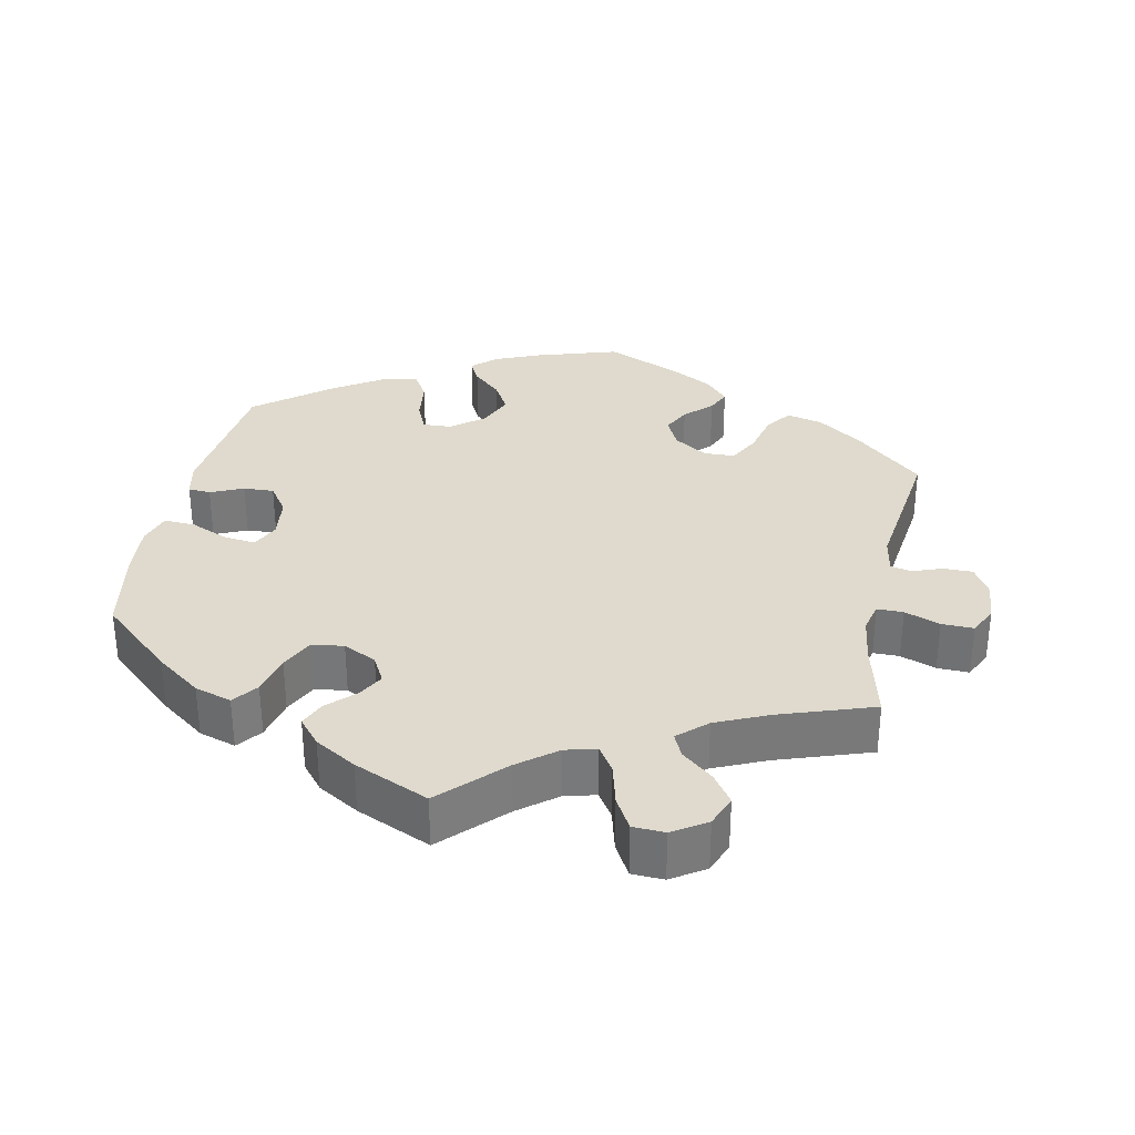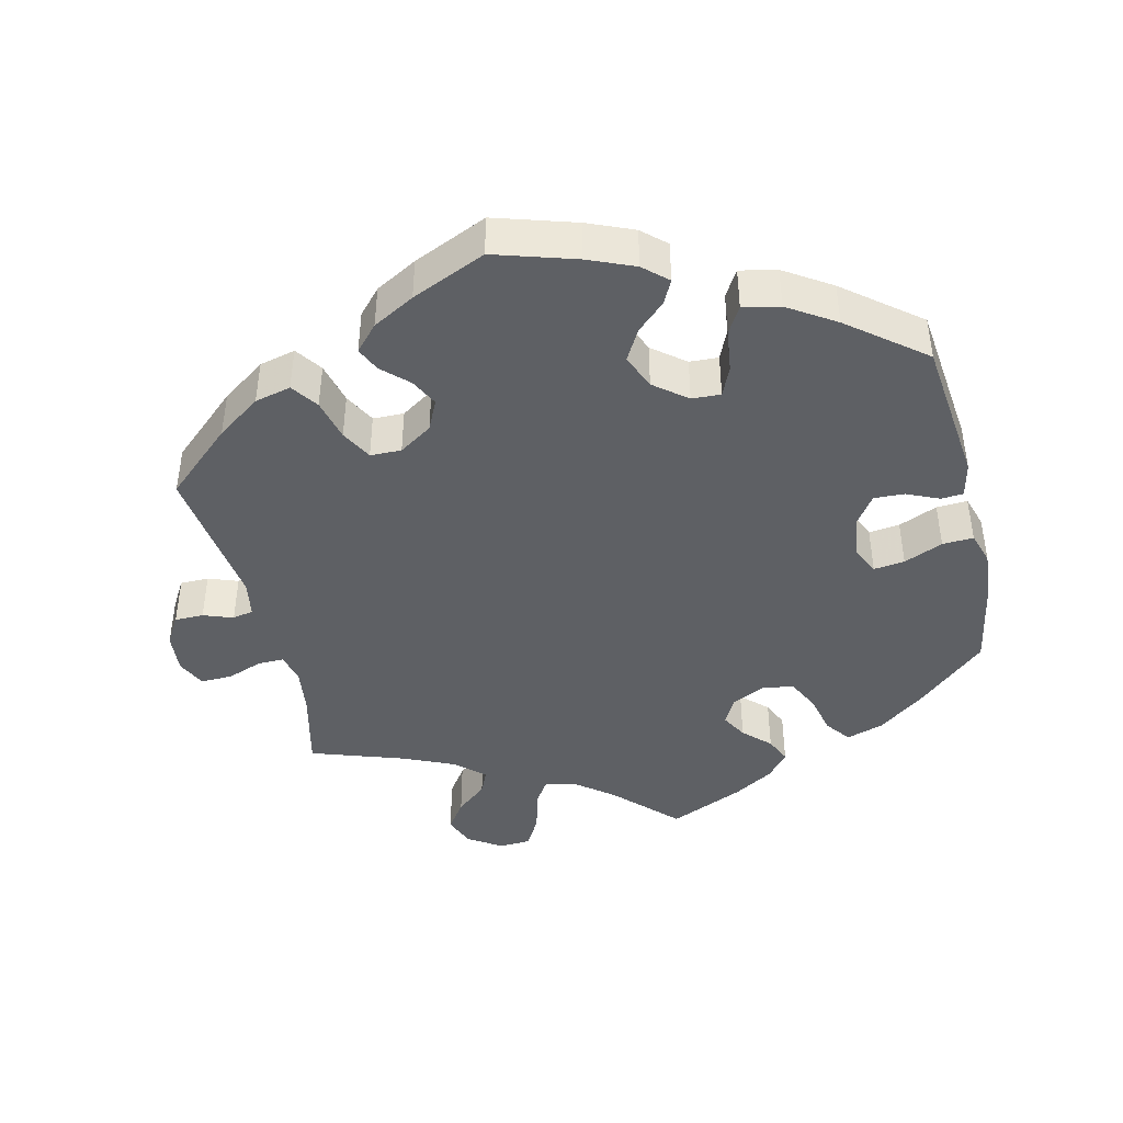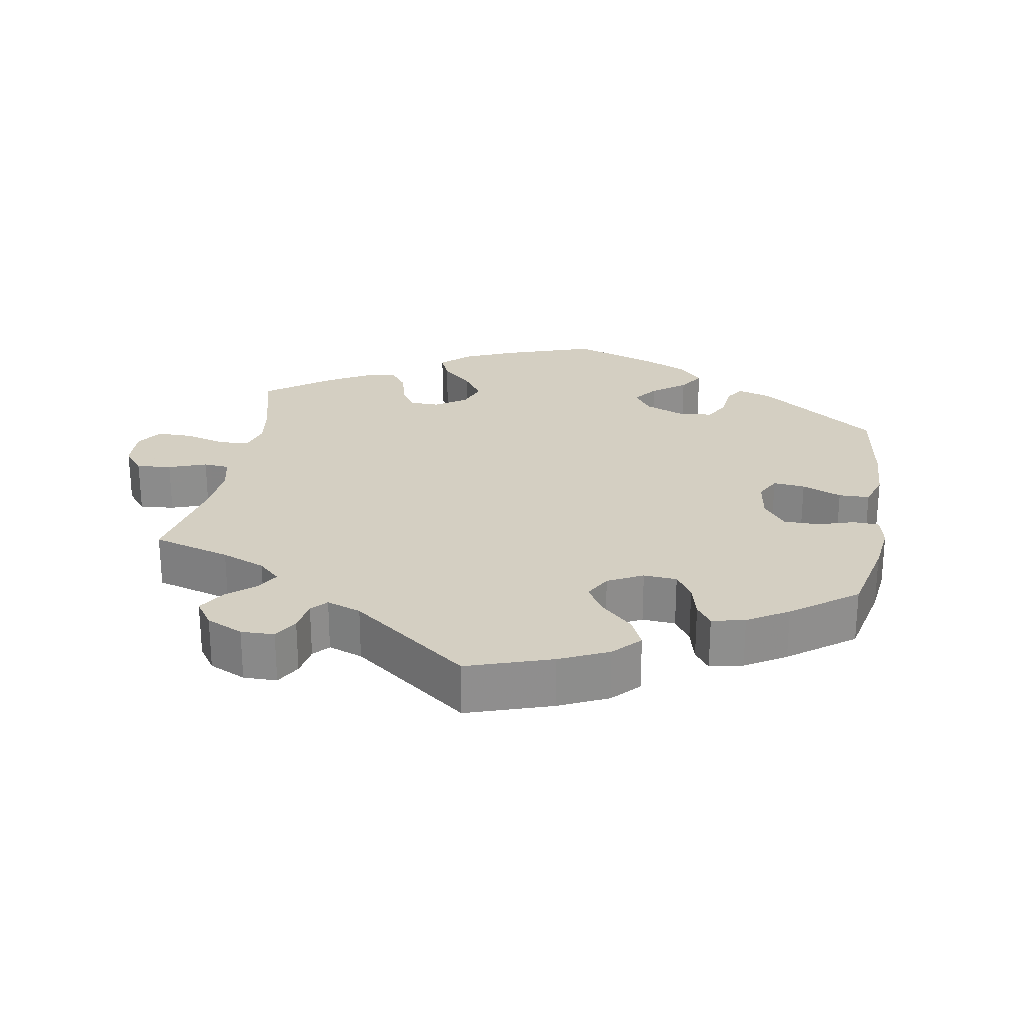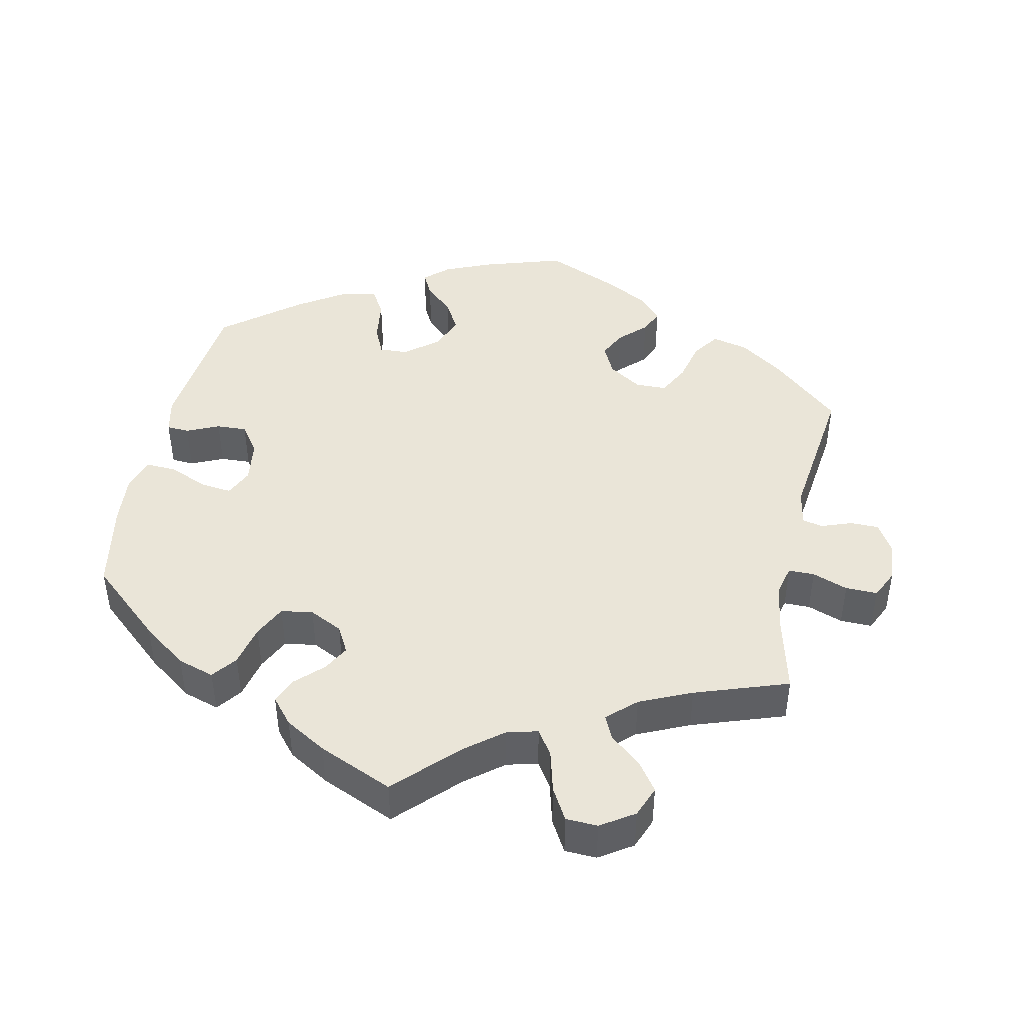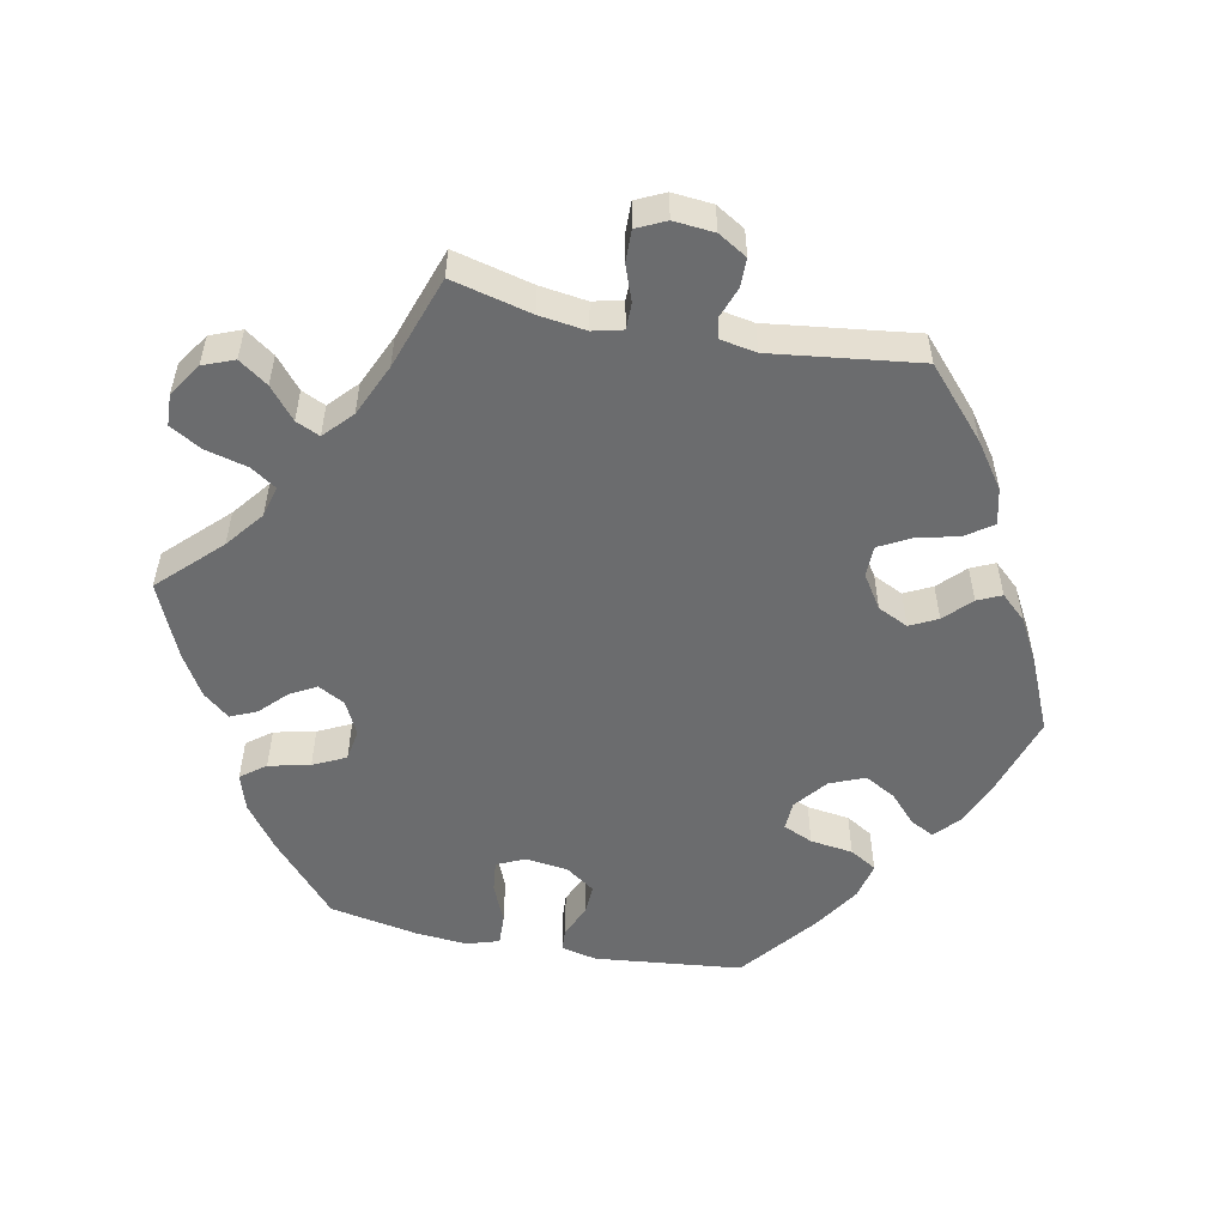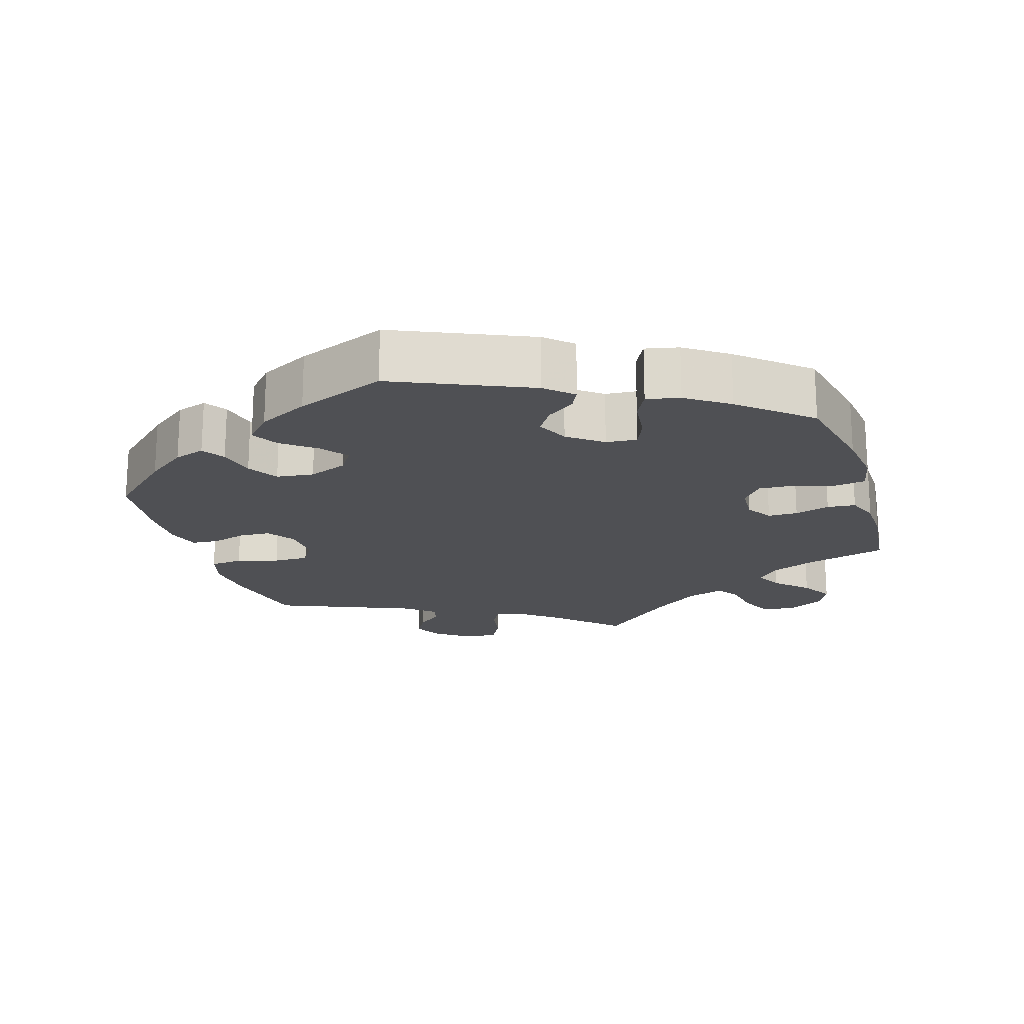
<metadata>
{"format":"obj","ext":"obj","renderer":"f3d","projection":"perspective","resolution":1024,"background":"white","views":[{"elev":32.6,"azim":11.7,"up":"+Y"},{"elev":-43.1,"azim":-166.5,"up":"+Y"},{"elev":25.4,"azim":129.7,"up":"+Y"},{"elev":44.6,"azim":11.9,"up":"+Y"},{"elev":-53.6,"azim":78.7,"up":"+Y"},{"elev":-19.2,"azim":-102.5,"up":"+Y"}]}
</metadata>
<code>
v -0.111 0.07 -0.543
v -0.175 0.07 -0.516
v -0.208 0.07 -0.486
v -0.191 0.07 -0.453
v -0.152 0.07 -0.417
v -0.128 0.07 -0.374
v -0.148 0.07 -0.326
v -0.193 0.07 -0.29
v -0.233 0.07 -0.288
v -0.251 0.07 -0.329
v -0.259 0.07 -0.388
v -0.281 0.07 -0.425
v -0.332 0.07 -0.414
v -0.397 0.07 -0.372
v -0.501 0.07 -0.289
v -0.523 0.07 -0.086
v -0.512 0.07 -0.037
v -0.481 0.07 -0.035
v -0.436 0.07 -0.055
v -0.394 0.07 -0.057
v -0.366 0.07 -0.017
v -0.358 0.07 0.042
v -0.376 0.07 0.081
v -0.419 0.07 0.076
v -0.473 0.07 0.053
v -0.516 0.07 0.051
v -0.53 0.07 0.096
v -0.524 0.07 0.167
v -0.501 0.07 0.289
v -0.402 0.07 0.377
v -0.34 0.07 0.423
v -0.289 0.07 0.439
v -0.263 0.07 0.405
v -0.25 0.07 0.348
v -0.228 0.07 0.303
v -0.184 0.07 0.296
v -0.138 0.07 0.319
v -0.118 0.07 0.356
v -0.138 0.07 0.392
v -0.174 0.07 0.427
v -0.19 0.07 0.463
v -0.16 0.07 0.499
v -0.103 0.07 0.533
v 0 0.07 0.578
v 0.081 0.07 0.496
v 0.133 0.07 0.455
v 0.176 0.07 0.444
v 0.199 0.07 0.479
v 0.214 0.07 0.537
v 0.239 0.07 0.581
v 0.283 0.07 0.583
v 0.329 0.07 0.553
v 0.346 0.07 0.51
v 0.318 0.07 0.47
v 0.275 0.07 0.434
v 0.26 0.07 0.401
v 0.299 0.07 0.365
v 0.371 0.07 0.333
v 0.5 0.07 0.289
v 0.473 0.07 0.179
v 0.464 0.07 0.114
v 0.474 0.07 0.073
v 0.51 0.07 0.073
v 0.559 0.07 0.091
v 0.603 0.07 0.092
v 0.622 0.07 0.052
v 0.617 0.07 -0.004
v 0.593 0.07 -0.044
v 0.553 0.07 -0.044
v 0.512 0.07 -0.029
v 0.483 0.07 -0.035
v 0.474 0.07 -0.085
v 0.5 0.07 -0.289
v 0.407 0.07 -0.372
v 0.346 0.07 -0.415
v 0.296 0.07 -0.427
v 0.27 0.07 -0.39
v 0.256 0.07 -0.332
v 0.233 0.07 -0.289
v 0.19 0.07 -0.288
v 0.144 0.07 -0.318
v 0.124 0.07 -0.36
v 0.143 0.07 -0.398
v 0.179 0.07 -0.433
v 0.194 0.07 -0.466
v 0.162 0.07 -0.501
v 0.104 0.07 -0.533
v 0.001 0.07 -0.578
v -0.111 0 -0.543
v -0.175 0 -0.516
v -0.208 0 -0.486
v -0.191 0 -0.453
v -0.152 0 -0.417
v -0.128 0 -0.374
v -0.148 0 -0.326
v -0.193 0 -0.29
v -0.233 0 -0.288
v -0.251 0 -0.329
v -0.259 0 -0.388
v -0.281 0 -0.425
v -0.332 0 -0.414
v -0.397 0 -0.372
v -0.501 0 -0.289
v -0.523 0 -0.086
v -0.512 0 -0.037
v -0.481 0 -0.035
v -0.436 0 -0.055
v -0.394 0 -0.057
v -0.366 0 -0.017
v -0.358 0 0.042
v -0.376 0 0.081
v -0.419 0 0.076
v -0.473 0 0.053
v -0.516 0 0.051
v -0.53 0 0.096
v -0.524 0 0.167
v -0.501 0 0.289
v -0.402 0 0.377
v -0.34 0 0.423
v -0.289 0 0.439
v -0.263 0 0.405
v -0.25 0 0.348
v -0.228 0 0.303
v -0.184 0 0.296
v -0.138 0 0.319
v -0.118 0 0.356
v -0.138 0 0.392
v -0.174 0 0.427
v -0.19 0 0.463
v -0.16 0 0.499
v -0.103 0 0.533
v 0 0 0.578
v 0.081 0 0.496
v 0.133 0 0.455
v 0.176 0 0.444
v 0.199 0 0.479
v 0.214 0 0.537
v 0.239 0 0.581
v 0.283 0 0.583
v 0.329 0 0.553
v 0.346 0 0.51
v 0.318 0 0.47
v 0.275 0 0.434
v 0.26 0 0.401
v 0.299 0 0.365
v 0.371 0 0.333
v 0.5 0 0.289
v 0.473 0 0.179
v 0.464 0 0.114
v 0.474 0 0.073
v 0.51 0 0.073
v 0.559 0 0.091
v 0.603 0 0.092
v 0.622 0 0.052
v 0.617 0 -0.004
v 0.593 0 -0.044
v 0.553 0 -0.044
v 0.512 0 -0.029
v 0.483 0 -0.035
v 0.474 0 -0.085
v 0.5 0 -0.289
v 0.407 0 -0.372
v 0.346 0 -0.415
v 0.296 0 -0.427
v 0.27 0 -0.39
v 0.256 0 -0.332
v 0.233 0 -0.289
v 0.19 0 -0.288
v 0.144 0 -0.318
v 0.124 0 -0.36
v 0.143 0 -0.398
v 0.179 0 -0.433
v 0.194 0 -0.466
v 0.162 0 -0.501
v 0.104 0 -0.533
v 0.001 0 -0.578
f 83 84 85 86
f 82 83 86 87
f 75 76 77 78
f 75 78 79
f 72 73 74 75
f 71 72 75 79
f 67 68 69 70
f 67 70 71
f 66 67 71
f 63 64 65 66
f 62 63 66 71
f 61 62 71 79
f 58 59 60
f 57 58 60 61
f 56 57 61 79
f 52 53 54 55
f 52 55 56
f 51 52 56
f 48 49 50 51
f 47 48 51 56
f 46 47 56 79
f 42 43 44 45
f 39 40 41 42
f 38 39 42 45
f 37 38 45 46
f 31 32 33 34
f 31 34 35
f 30 31 35
f 29 30 35
f 28 29 35 36
f 24 25 26 27
f 23 24 27 28
f 16 17 18 19
f 16 19 20
f 15 16 20
f 14 15 20 21
f 10 11 12 13
f 9 10 13 14
f 2 3 4 5
f 2 5 6
f 1 2 6
f 82 87 88 1
f 37 46 79 80
f 36 37 80 81
f 23 28 36
f 22 23 36 81
f 9 14 21 22
f 8 9 22
f 7 8 22 81
f 6 7 81 82
f 1 6 82
f 174 173 172 171
f 175 174 171 170
f 166 165 164 163
f 167 166 163
f 163 162 161 160
f 167 163 160 159
f 158 157 156 155
f 159 158 155
f 159 155 154
f 154 153 152 151
f 159 154 151 150
f 167 159 150 149
f 148 147 146
f 149 148 146 145
f 167 149 145 144
f 143 142 141 140
f 144 143 140
f 144 140 139
f 139 138 137 136
f 144 139 136 135
f 167 144 135 134
f 133 132 131 130
f 130 129 128 127
f 133 130 127 126
f 134 133 126 125
f 122 121 120 119
f 123 122 119
f 123 119 118
f 123 118 117
f 124 123 117 116
f 115 114 113 112
f 116 115 112 111
f 107 106 105 104
f 108 107 104
f 108 104 103
f 109 108 103 102
f 101 100 99 98
f 102 101 98 97
f 93 92 91 90
f 94 93 90
f 94 90 89
f 89 176 175 170
f 168 167 134 125
f 169 168 125 124
f 124 116 111
f 169 124 111 110
f 110 109 102 97
f 110 97 96
f 169 110 96 95
f 170 169 95 94
f 170 94 89
f 1 89 90 2
f 2 90 91 3
f 3 91 92 4
f 4 92 93 5
f 5 93 94 6
f 6 94 95 7
f 7 95 96 8
f 8 96 97 9
f 9 97 98 10
f 10 98 99 11
f 11 99 100 12
f 12 100 101 13
f 13 101 102 14
f 14 102 103 15
f 15 103 104 16
f 16 104 105 17
f 17 105 106 18
f 18 106 107 19
f 19 107 108 20
f 20 108 109 21
f 21 109 110 22
f 22 110 111 23
f 23 111 112 24
f 24 112 113 25
f 25 113 114 26
f 26 114 115 27
f 27 115 116 28
f 28 116 117 29
f 29 117 118 30
f 30 118 119 31
f 31 119 120 32
f 32 120 121 33
f 33 121 122 34
f 34 122 123 35
f 35 123 124 36
f 36 124 125 37
f 37 125 126 38
f 38 126 127 39
f 39 127 128 40
f 40 128 129 41
f 41 129 130 42
f 42 130 131 43
f 43 131 132 44
f 44 132 133 45
f 45 133 134 46
f 46 134 135 47
f 47 135 136 48
f 48 136 137 49
f 49 137 138 50
f 50 138 139 51
f 51 139 140 52
f 52 140 141 53
f 53 141 142 54
f 54 142 143 55
f 55 143 144 56
f 56 144 145 57
f 57 145 146 58
f 58 146 147 59
f 59 147 148 60
f 60 148 149 61
f 61 149 150 62
f 62 150 151 63
f 63 151 152 64
f 64 152 153 65
f 65 153 154 66
f 66 154 155 67
f 67 155 156 68
f 68 156 157 69
f 69 157 158 70
f 70 158 159 71
f 71 159 160 72
f 72 160 161 73
f 73 161 162 74
f 74 162 163 75
f 75 163 164 76
f 76 164 165 77
f 77 165 166 78
f 78 166 167 79
f 79 167 168 80
f 80 168 169 81
f 81 169 170 82
f 82 170 171 83
f 83 171 172 84
f 84 172 173 85
f 85 173 174 86
f 86 174 175 87
f 87 175 176 88
f 88 176 89 1

</code>
